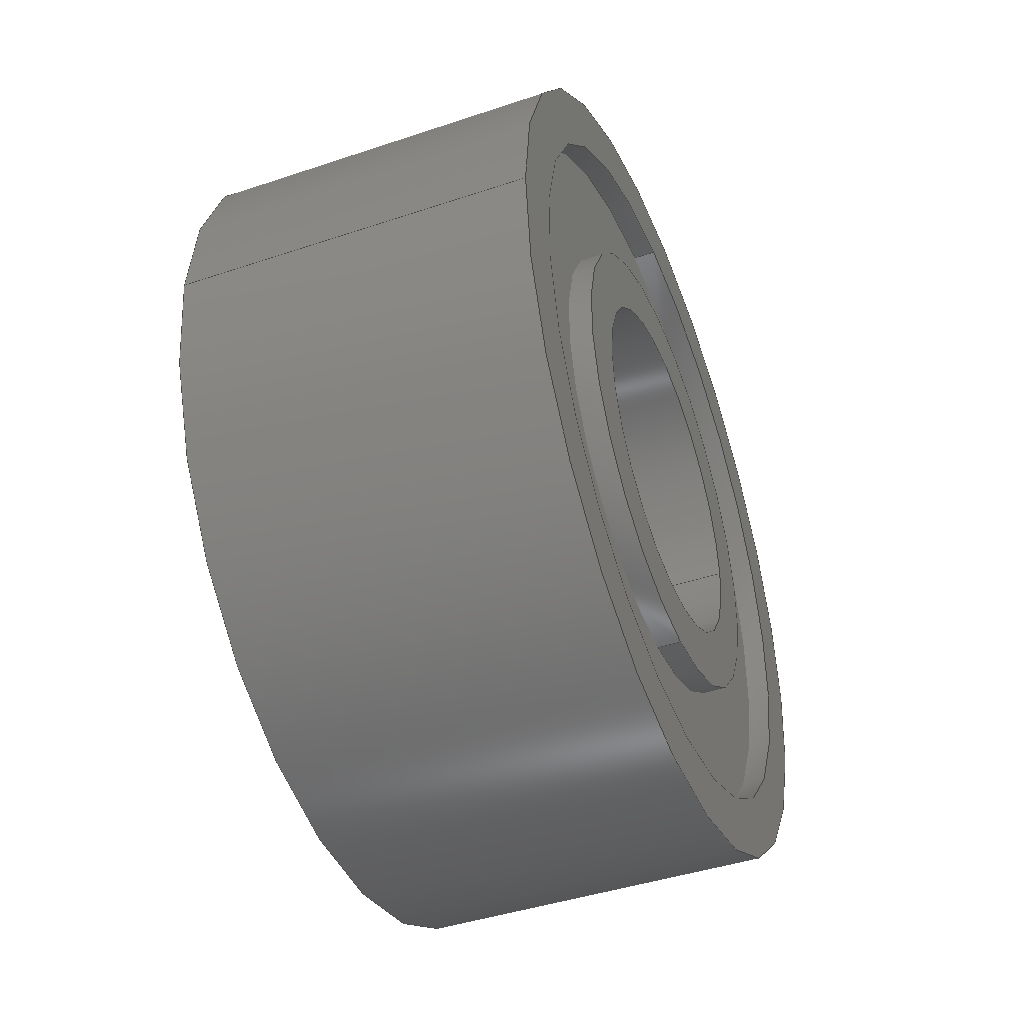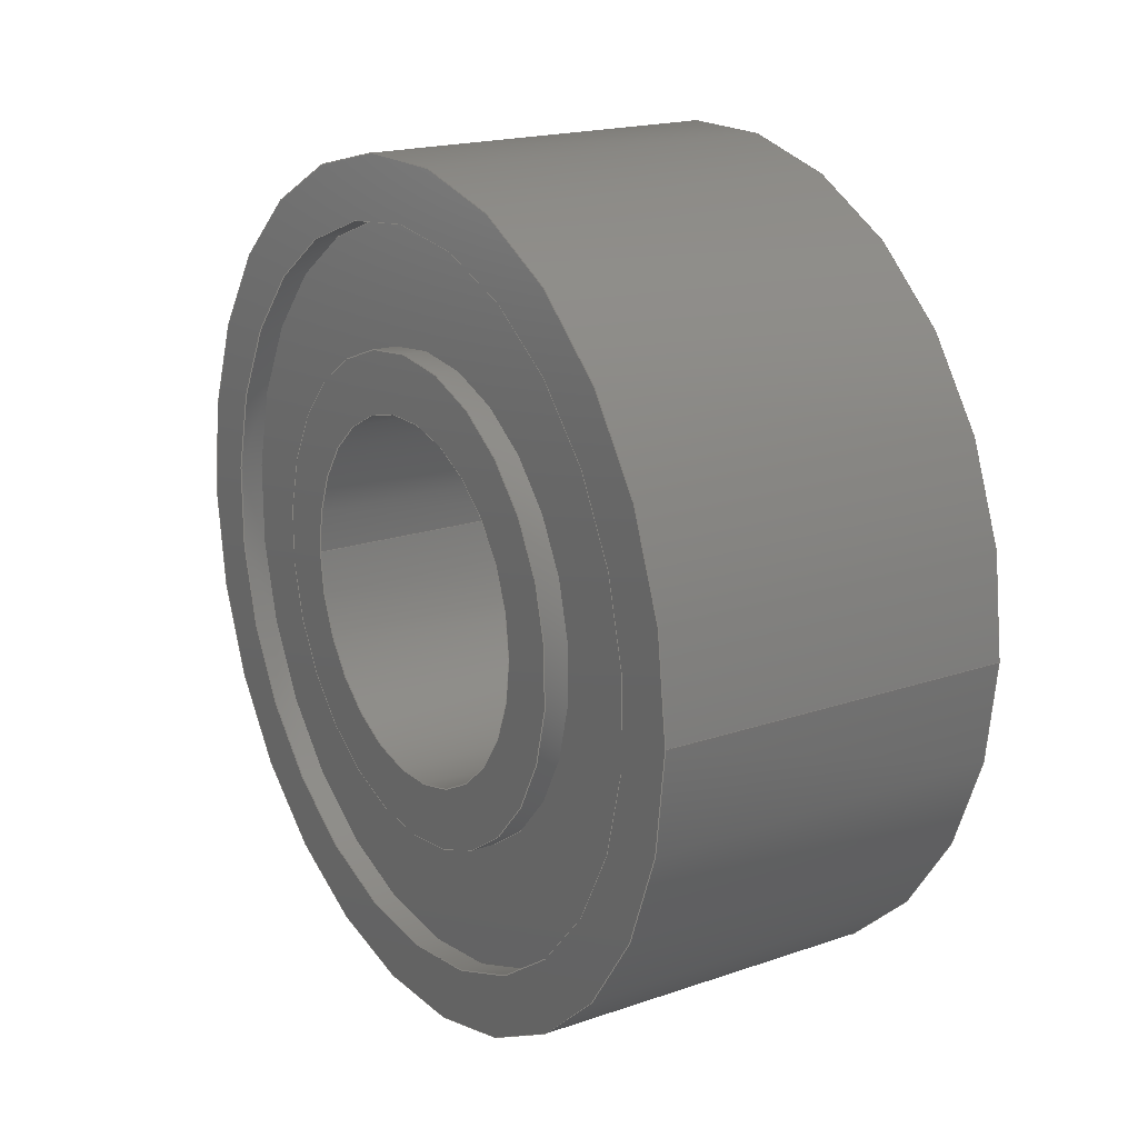
<metadata>
{"format":"step","ext":"step","renderer":"f3d","projection":"perspective","resolution":1024,"background":"white","views":[{"elev":-43.4,"azim":21.6,"up":"+Z"},{"elev":18.9,"azim":-33.0,"up":"+Z"}]}
</metadata>
<code>
ISO-10303-21;
DATA;
#1=MECHANICAL_DESIGN_GEOMETRIC_PRESENTATION_REPRESENTATION('',(#173,#174,
#175,#176,#177,#178,#179,#180,#181,#182,#183,#184,#185),#374);
#2=SHAPE_REPRESENTATION_RELATIONSHIP('SRR','None',#381,#3);
#3=ADVANCED_BREP_SHAPE_REPRESENTATION('',(#4),#373);
#4=MANIFOLD_SOLID_BREP('Solid1',#198);
#5=FACE_BOUND('',#32,.T.);
#6=FACE_BOUND('',#34,.T.);
#7=FACE_BOUND('',#38,.T.);
#8=FACE_BOUND('',#40,.T.);
#9=FACE_BOUND('',#42,.T.);
#10=FACE_BOUND('',#46,.T.);
#11=PLANE('',#226);
#12=PLANE('',#227);
#13=PLANE('',#238);
#14=PLANE('',#239);
#15=PLANE('',#242);
#16=PLANE('',#247);
#17=FACE_OUTER_BOUND('',#29,.T.);
#18=FACE_OUTER_BOUND('',#30,.T.);
#19=FACE_OUTER_BOUND('',#31,.T.);
#20=FACE_OUTER_BOUND('',#33,.T.);
#21=FACE_OUTER_BOUND('',#35,.T.);
#22=FACE_OUTER_BOUND('',#36,.T.);
#23=FACE_OUTER_BOUND('',#37,.T.);
#24=FACE_OUTER_BOUND('',#39,.T.);
#25=FACE_OUTER_BOUND('',#41,.T.);
#26=FACE_OUTER_BOUND('',#43,.T.);
#27=FACE_OUTER_BOUND('',#44,.T.);
#28=FACE_OUTER_BOUND('',#45,.T.);
#29=EDGE_LOOP('',(#119,#120,#121,#122));
#30=EDGE_LOOP('',(#123,#124,#125,#126,#127,#128));
#31=EDGE_LOOP('',(#129,#130));
#32=EDGE_LOOP('',(#131));
#33=EDGE_LOOP('',(#132,#133));
#34=EDGE_LOOP('',(#134,#135));
#35=EDGE_LOOP('',(#136,#137,#138,#139));
#36=EDGE_LOOP('',(#140,#141,#142,#143,#144,#145));
#37=EDGE_LOOP('',(#146,#147));
#38=EDGE_LOOP('',(#148));
#39=EDGE_LOOP('',(#149,#150));
#40=EDGE_LOOP('',(#151,#152));
#41=EDGE_LOOP('',(#153));
#42=EDGE_LOOP('',(#154));
#43=EDGE_LOOP('',(#155,#156,#157,#158));
#44=EDGE_LOOP('',(#159,#160,#161,#162,#163,#164));
#45=EDGE_LOOP('',(#165));
#46=EDGE_LOOP('',(#166));
#47=LINE('',#321,#53);
#48=LINE('',#329,#54);
#49=LINE('',#343,#55);
#50=LINE('',#351,#56);
#51=LINE('',#367,#57);
#52=LINE('',#369,#58);
#53=VECTOR('',#254,2);
#54=VECTOR('',#263,3);
#55=VECTOR('',#280,2);
#56=VECTOR('',#289,3);
#57=VECTOR('',#310,1.5);
#58=VECTOR('',#313,3.5);
#59=CIRCLE('',#219,2);
#60=CIRCLE('',#220,2);
#61=CIRCLE('',#222,3);
#62=CIRCLE('',#223,3);
#63=CIRCLE('',#224,3);
#64=CIRCLE('',#225,3);
#65=CIRCLE('',#228,3.5);
#66=CIRCLE('',#229,3.5);
#67=CIRCLE('',#231,2);
#68=CIRCLE('',#232,2);
#69=CIRCLE('',#234,3);
#70=CIRCLE('',#235,3);
#71=CIRCLE('',#236,3);
#72=CIRCLE('',#237,3);
#73=CIRCLE('',#240,3.5);
#74=CIRCLE('',#241,3.5);
#75=CIRCLE('',#243,1.5);
#76=CIRCLE('',#245,1.5);
#77=VERTEX_POINT('',#318);
#78=VERTEX_POINT('',#320);
#79=VERTEX_POINT('',#324);
#80=VERTEX_POINT('',#325);
#81=VERTEX_POINT('',#328);
#82=VERTEX_POINT('',#330);
#83=VERTEX_POINT('',#335);
#84=VERTEX_POINT('',#336);
#85=VERTEX_POINT('',#340);
#86=VERTEX_POINT('',#342);
#87=VERTEX_POINT('',#346);
#88=VERTEX_POINT('',#347);
#89=VERTEX_POINT('',#350);
#90=VERTEX_POINT('',#352);
#91=VERTEX_POINT('',#357);
#92=VERTEX_POINT('',#358);
#93=VERTEX_POINT('',#362);
#94=VERTEX_POINT('',#365);
#95=EDGE_CURVE('',#77,#77,#59,.T.);
#96=EDGE_CURVE('',#77,#78,#47,.T.);
#97=EDGE_CURVE('',#78,#78,#60,.T.);
#98=EDGE_CURVE('',#79,#80,#61,.T.);
#99=EDGE_CURVE('',#80,#79,#62,.T.);
#100=EDGE_CURVE('',#80,#81,#48,.T.);
#101=EDGE_CURVE('',#82,#81,#63,.T.);
#102=EDGE_CURVE('',#81,#82,#64,.T.);
#103=EDGE_CURVE('',#83,#84,#65,.T.);
#104=EDGE_CURVE('',#84,#83,#66,.T.);
#105=EDGE_CURVE('',#85,#85,#67,.T.);
#106=EDGE_CURVE('',#85,#86,#49,.T.);
#107=EDGE_CURVE('',#86,#86,#68,.T.);
#108=EDGE_CURVE('',#87,#88,#69,.T.);
#109=EDGE_CURVE('',#88,#87,#70,.T.);
#110=EDGE_CURVE('',#88,#89,#50,.T.);
#111=EDGE_CURVE('',#89,#90,#71,.T.);
#112=EDGE_CURVE('',#90,#89,#72,.T.);
#113=EDGE_CURVE('',#91,#92,#73,.T.);
#114=EDGE_CURVE('',#92,#91,#74,.T.);
#115=EDGE_CURVE('',#93,#93,#75,.T.);
#116=EDGE_CURVE('',#94,#94,#76,.T.);
#117=EDGE_CURVE('',#94,#93,#51,.T.);
#118=EDGE_CURVE('',#92,#84,#52,.T.);
#119=ORIENTED_EDGE('',*,*,#95,.F.);
#120=ORIENTED_EDGE('',*,*,#96,.T.);
#121=ORIENTED_EDGE('',*,*,#97,.F.);
#122=ORIENTED_EDGE('',*,*,#96,.F.);
#123=ORIENTED_EDGE('',*,*,#98,.F.);
#124=ORIENTED_EDGE('',*,*,#99,.F.);
#125=ORIENTED_EDGE('',*,*,#100,.T.);
#126=ORIENTED_EDGE('',*,*,#101,.F.);
#127=ORIENTED_EDGE('',*,*,#102,.F.);
#128=ORIENTED_EDGE('',*,*,#100,.F.);
#129=ORIENTED_EDGE('',*,*,#101,.T.);
#130=ORIENTED_EDGE('',*,*,#102,.T.);
#131=ORIENTED_EDGE('',*,*,#97,.T.);
#132=ORIENTED_EDGE('',*,*,#103,.T.);
#133=ORIENTED_EDGE('',*,*,#104,.T.);
#134=ORIENTED_EDGE('',*,*,#98,.T.);
#135=ORIENTED_EDGE('',*,*,#99,.T.);
#136=ORIENTED_EDGE('',*,*,#105,.F.);
#137=ORIENTED_EDGE('',*,*,#106,.T.);
#138=ORIENTED_EDGE('',*,*,#107,.T.);
#139=ORIENTED_EDGE('',*,*,#106,.F.);
#140=ORIENTED_EDGE('',*,*,#108,.F.);
#141=ORIENTED_EDGE('',*,*,#109,.F.);
#142=ORIENTED_EDGE('',*,*,#110,.T.);
#143=ORIENTED_EDGE('',*,*,#111,.T.);
#144=ORIENTED_EDGE('',*,*,#112,.T.);
#145=ORIENTED_EDGE('',*,*,#110,.F.);
#146=ORIENTED_EDGE('',*,*,#112,.F.);
#147=ORIENTED_EDGE('',*,*,#111,.F.);
#148=ORIENTED_EDGE('',*,*,#107,.F.);
#149=ORIENTED_EDGE('',*,*,#113,.T.);
#150=ORIENTED_EDGE('',*,*,#114,.T.);
#151=ORIENTED_EDGE('',*,*,#108,.T.);
#152=ORIENTED_EDGE('',*,*,#109,.T.);
#153=ORIENTED_EDGE('',*,*,#95,.T.);
#154=ORIENTED_EDGE('',*,*,#115,.T.);
#155=ORIENTED_EDGE('',*,*,#116,.F.);
#156=ORIENTED_EDGE('',*,*,#117,.T.);
#157=ORIENTED_EDGE('',*,*,#115,.F.);
#158=ORIENTED_EDGE('',*,*,#117,.F.);
#159=ORIENTED_EDGE('',*,*,#113,.F.);
#160=ORIENTED_EDGE('',*,*,#114,.F.);
#161=ORIENTED_EDGE('',*,*,#118,.T.);
#162=ORIENTED_EDGE('',*,*,#103,.F.);
#163=ORIENTED_EDGE('',*,*,#104,.F.);
#164=ORIENTED_EDGE('',*,*,#118,.F.);
#165=ORIENTED_EDGE('',*,*,#105,.T.);
#166=ORIENTED_EDGE('',*,*,#116,.T.);
#167=CYLINDRICAL_SURFACE('',#218,2);
#168=CYLINDRICAL_SURFACE('',#221,3);
#169=CYLINDRICAL_SURFACE('',#230,2);
#170=CYLINDRICAL_SURFACE('',#233,3);
#171=CYLINDRICAL_SURFACE('',#244,1.5);
#172=CYLINDRICAL_SURFACE('',#246,3.5);
#173=STYLED_ITEM('',(#391),#186);
#174=STYLED_ITEM('',(#391),#187);
#175=STYLED_ITEM('',(#391),#188);
#176=STYLED_ITEM('',(#392),#189);
#177=STYLED_ITEM('',(#391),#190);
#178=STYLED_ITEM('',(#391),#191);
#179=STYLED_ITEM('',(#391),#192);
#180=STYLED_ITEM('',(#392),#193);
#181=STYLED_ITEM('',(#392),#194);
#182=STYLED_ITEM('',(#392),#195);
#183=STYLED_ITEM('',(#392),#196);
#184=STYLED_ITEM('',(#392),#197);
#185=STYLED_ITEM('',(#390),#4);
#186=ADVANCED_FACE('',(#17),#167,.T.);
#187=ADVANCED_FACE('',(#18),#168,.F.);
#188=ADVANCED_FACE('',(#19,#5),#11,.F.);
#189=ADVANCED_FACE('',(#20,#6),#12,.F.);
#190=ADVANCED_FACE('',(#21),#169,.T.);
#191=ADVANCED_FACE('',(#22),#170,.F.);
#192=ADVANCED_FACE('',(#23,#7),#13,.T.);
#193=ADVANCED_FACE('',(#24,#8),#14,.T.);
#194=ADVANCED_FACE('',(#25,#9),#15,.F.);
#195=ADVANCED_FACE('',(#26),#171,.F.);
#196=ADVANCED_FACE('',(#27),#172,.T.);
#197=ADVANCED_FACE('',(#28,#10),#16,.T.);
#198=CLOSED_SHELL('',(#186,#187,#188,#189,#190,#191,#192,#193,#194,#195,
#196,#197));
#199=DERIVED_UNIT_ELEMENT(#201,1);
#200=DERIVED_UNIT_ELEMENT(#376,3);
#201=(
MASS_UNIT()
NAMED_UNIT(*)
SI_UNIT($,.GRAM.)
);
#202=DERIVED_UNIT((#199,#200));
#203=MEASURE_REPRESENTATION_ITEM('density measure',
POSITIVE_RATIO_MEASURE(1),#202);
#204=PROPERTY_DEFINITION_REPRESENTATION(#209,#206);
#205=PROPERTY_DEFINITION_REPRESENTATION(#210,#207);
#206=REPRESENTATION('material name',(#208),#373);
#207=REPRESENTATION('density',(#203),#373);
#208=DESCRIPTIVE_REPRESENTATION_ITEM('Generic','Generic');
#209=PROPERTY_DEFINITION('material property','material name',#383);
#210=PROPERTY_DEFINITION('material property','density of part',#383);
#211=DATE_TIME_ROLE('creation_date');
#212=APPLIED_DATE_AND_TIME_ASSIGNMENT(#213,#211,(#383));
#213=DATE_AND_TIME(#214,#215);
#214=CALENDAR_DATE(2023,22,12);
#215=LOCAL_TIME(18,22,21,#216);
#216=COORDINATED_UNIVERSAL_TIME_OFFSET(0,0,.BEHIND.);
#217=AXIS2_PLACEMENT_3D('placement',#316,#248,#249);
#218=AXIS2_PLACEMENT_3D('',#317,#250,#251);
#219=AXIS2_PLACEMENT_3D('',#319,#252,#253);
#220=AXIS2_PLACEMENT_3D('',#322,#255,#256);
#221=AXIS2_PLACEMENT_3D('',#323,#257,#258);
#222=AXIS2_PLACEMENT_3D('',#326,#259,#260);
#223=AXIS2_PLACEMENT_3D('',#327,#261,#262);
#224=AXIS2_PLACEMENT_3D('',#331,#264,#265);
#225=AXIS2_PLACEMENT_3D('',#332,#266,#267);
#226=AXIS2_PLACEMENT_3D('',#333,#268,#269);
#227=AXIS2_PLACEMENT_3D('',#334,#270,#271);
#228=AXIS2_PLACEMENT_3D('',#337,#272,#273);
#229=AXIS2_PLACEMENT_3D('',#338,#274,#275);
#230=AXIS2_PLACEMENT_3D('',#339,#276,#277);
#231=AXIS2_PLACEMENT_3D('',#341,#278,#279);
#232=AXIS2_PLACEMENT_3D('',#344,#281,#282);
#233=AXIS2_PLACEMENT_3D('',#345,#283,#284);
#234=AXIS2_PLACEMENT_3D('',#348,#285,#286);
#235=AXIS2_PLACEMENT_3D('',#349,#287,#288);
#236=AXIS2_PLACEMENT_3D('',#353,#290,#291);
#237=AXIS2_PLACEMENT_3D('',#354,#292,#293);
#238=AXIS2_PLACEMENT_3D('',#355,#294,#295);
#239=AXIS2_PLACEMENT_3D('',#356,#296,#297);
#240=AXIS2_PLACEMENT_3D('',#359,#298,#299);
#241=AXIS2_PLACEMENT_3D('',#360,#300,#301);
#242=AXIS2_PLACEMENT_3D('',#361,#302,#303);
#243=AXIS2_PLACEMENT_3D('',#363,#304,#305);
#244=AXIS2_PLACEMENT_3D('',#364,#306,#307);
#245=AXIS2_PLACEMENT_3D('',#366,#308,#309);
#246=AXIS2_PLACEMENT_3D('',#368,#311,#312);
#247=AXIS2_PLACEMENT_3D('',#370,#314,#315);
#248=DIRECTION('axis',(0,0,1));
#249=DIRECTION('refdir',(1,0,0));
#250=DIRECTION('center_axis',(-1,0,0));
#251=DIRECTION('ref_axis',(0,0,1));
#252=DIRECTION('center_axis',(-1,0,0));
#253=DIRECTION('ref_axis',(0,0,1));
#254=DIRECTION('',(1,0,0));
#255=DIRECTION('center_axis',(1,0,0));
#256=DIRECTION('ref_axis',(0,0,1));
#257=DIRECTION('center_axis',(-1,0,0));
#258=DIRECTION('ref_axis',(0,0,-1));
#259=DIRECTION('center_axis',(1,0,0));
#260=DIRECTION('ref_axis',(0,0,-1));
#261=DIRECTION('center_axis',(1,0,0));
#262=DIRECTION('ref_axis',(0,0,-1));
#263=DIRECTION('',(1,0,0));
#264=DIRECTION('center_axis',(-1,0,0));
#265=DIRECTION('ref_axis',(0,0,-1));
#266=DIRECTION('center_axis',(-1,0,0));
#267=DIRECTION('ref_axis',(0,0,-1));
#268=DIRECTION('center_axis',(1,0,0));
#269=DIRECTION('ref_axis',(0,0,-1));
#270=DIRECTION('center_axis',(1,0,0));
#271=DIRECTION('ref_axis',(0,0,-1));
#272=DIRECTION('center_axis',(-1,0,0));
#273=DIRECTION('ref_axis',(0,1,0));
#274=DIRECTION('center_axis',(-1,0,0));
#275=DIRECTION('ref_axis',(0,1,0));
#276=DIRECTION('center_axis',(-1,0,0));
#277=DIRECTION('ref_axis',(0,0,1));
#278=DIRECTION('center_axis',(1,0,0));
#279=DIRECTION('ref_axis',(0,0,1));
#280=DIRECTION('',(-1,0,0));
#281=DIRECTION('center_axis',(1,0,0));
#282=DIRECTION('ref_axis',(0,0,1));
#283=DIRECTION('center_axis',(-1,0,0));
#284=DIRECTION('ref_axis',(0,0,-1));
#285=DIRECTION('center_axis',(-1,0,0));
#286=DIRECTION('ref_axis',(0,0,-1));
#287=DIRECTION('center_axis',(-1,0,0));
#288=DIRECTION('ref_axis',(0,0,-1));
#289=DIRECTION('',(-1,0,0));
#290=DIRECTION('center_axis',(-1,0,0));
#291=DIRECTION('ref_axis',(0,0,-1));
#292=DIRECTION('center_axis',(-1,0,0));
#293=DIRECTION('ref_axis',(0,0,-1));
#294=DIRECTION('center_axis',(1,0,0));
#295=DIRECTION('ref_axis',(0,0,-1));
#296=DIRECTION('center_axis',(1,0,0));
#297=DIRECTION('ref_axis',(0,0,-1));
#298=DIRECTION('center_axis',(1,0,0));
#299=DIRECTION('ref_axis',(0,1,0));
#300=DIRECTION('center_axis',(1,0,0));
#301=DIRECTION('ref_axis',(0,1,0));
#302=DIRECTION('center_axis',(1,0,0));
#303=DIRECTION('ref_axis',(0,0,-1));
#304=DIRECTION('center_axis',(1,0,0));
#305=DIRECTION('ref_axis',(0,-1,0));
#306=DIRECTION('center_axis',(1,0,0));
#307=DIRECTION('ref_axis',(0,-1,0));
#308=DIRECTION('center_axis',(-1,0,0));
#309=DIRECTION('ref_axis',(0,-1,0));
#310=DIRECTION('',(-1,0,0));
#311=DIRECTION('center_axis',(1,0,0));
#312=DIRECTION('ref_axis',(0,1,0));
#313=DIRECTION('',(-1,0,0));
#314=DIRECTION('center_axis',(1,0,0));
#315=DIRECTION('ref_axis',(0,0,-1));
#316=CARTESIAN_POINT('',(0,0,0));
#317=CARTESIAN_POINT('Origin',(-1.5,0,0));
#318=CARTESIAN_POINT('',(-1.5,2.449e-16,-2));
#319=CARTESIAN_POINT('Origin',(-1.5,0,0));
#320=CARTESIAN_POINT('',(-1.3,2.449e-16,-2));
#321=CARTESIAN_POINT('',(-1.5,-2.449e-16,-2));
#322=CARTESIAN_POINT('Origin',(-1.3,0,0));
#323=CARTESIAN_POINT('Origin',(-1.5,0,0));
#324=CARTESIAN_POINT('',(-1.5,0,-3));
#325=CARTESIAN_POINT('',(-1.5,3.674e-16,3));
#326=CARTESIAN_POINT('Origin',(-1.5,0,0));
#327=CARTESIAN_POINT('Origin',(-1.5,0,0));
#328=CARTESIAN_POINT('',(-1.3,3.674e-16,3));
#329=CARTESIAN_POINT('',(-1.5,3.674e-16,3));
#330=CARTESIAN_POINT('',(-1.3,0,-3));
#331=CARTESIAN_POINT('Origin',(-1.3,0,0));
#332=CARTESIAN_POINT('Origin',(-1.3,0,0));
#333=CARTESIAN_POINT('Origin',(-1.3,0,0));
#334=CARTESIAN_POINT('Origin',(-1.5,0,0));
#335=CARTESIAN_POINT('',(-1.5,3.5,0));
#336=CARTESIAN_POINT('',(-1.5,-3.5,-4.286e-16));
#337=CARTESIAN_POINT('Origin',(-1.5,0,0));
#338=CARTESIAN_POINT('Origin',(-1.5,0,0));
#339=CARTESIAN_POINT('Origin',(1.5,0,0));
#340=CARTESIAN_POINT('',(1.5,2.449e-16,-2));
#341=CARTESIAN_POINT('Origin',(1.5,0,0));
#342=CARTESIAN_POINT('',(1.3,2.449e-16,-2));
#343=CARTESIAN_POINT('',(1.5,-2.449e-16,-2));
#344=CARTESIAN_POINT('Origin',(1.3,0,0));
#345=CARTESIAN_POINT('Origin',(1.5,0,0));
#346=CARTESIAN_POINT('',(1.5,0,-3));
#347=CARTESIAN_POINT('',(1.5,3.674e-16,3));
#348=CARTESIAN_POINT('Origin',(1.5,0,0));
#349=CARTESIAN_POINT('Origin',(1.5,0,0));
#350=CARTESIAN_POINT('',(1.3,3.674e-16,3));
#351=CARTESIAN_POINT('',(1.5,3.674e-16,3));
#352=CARTESIAN_POINT('',(1.3,0,-3));
#353=CARTESIAN_POINT('Origin',(1.3,0,0));
#354=CARTESIAN_POINT('Origin',(1.3,0,0));
#355=CARTESIAN_POINT('Origin',(1.3,0,0));
#356=CARTESIAN_POINT('Origin',(1.5,0,0));
#357=CARTESIAN_POINT('',(1.5,3.5,0));
#358=CARTESIAN_POINT('',(1.5,-3.5,-4.286e-16));
#359=CARTESIAN_POINT('Origin',(1.5,0,0));
#360=CARTESIAN_POINT('Origin',(1.5,0,0));
#361=CARTESIAN_POINT('Origin',(-1.5,0,0));
#362=CARTESIAN_POINT('',(-1.5,1.5,1.837e-16));
#363=CARTESIAN_POINT('Origin',(-1.5,0,0));
#364=CARTESIAN_POINT('Origin',(0,0,0));
#365=CARTESIAN_POINT('',(1.5,1.5,1.837e-16));
#366=CARTESIAN_POINT('Origin',(1.5,0,0));
#367=CARTESIAN_POINT('',(0,1.5,1.837e-16));
#368=CARTESIAN_POINT('Origin',(0,0,0));
#369=CARTESIAN_POINT('',(0,-3.5,-4.286e-16));
#370=CARTESIAN_POINT('Origin',(1.5,0,0));
#371=UNCERTAINTY_MEASURE_WITH_UNIT(LENGTH_MEASURE(0.01),#375,
'DISTANCE_ACCURACY_VALUE',
'Maximum model space distance between geometric entities at asserted c
onnectivities');
#372=UNCERTAINTY_MEASURE_WITH_UNIT(LENGTH_MEASURE(0.01),#375,
'DISTANCE_ACCURACY_VALUE',
'Maximum model space distance between geometric entities at asserted c
onnectivities');
#373=(
GEOMETRIC_REPRESENTATION_CONTEXT(3)
GLOBAL_UNCERTAINTY_ASSIGNED_CONTEXT((#371))
GLOBAL_UNIT_ASSIGNED_CONTEXT((#375,#377,#378))
REPRESENTATION_CONTEXT('','3D')
);
#374=(
GEOMETRIC_REPRESENTATION_CONTEXT(3)
GLOBAL_UNCERTAINTY_ASSIGNED_CONTEXT((#372))
GLOBAL_UNIT_ASSIGNED_CONTEXT((#375,#377,#378))
REPRESENTATION_CONTEXT('','3D')
);
#375=(
LENGTH_UNIT()
NAMED_UNIT(*)
SI_UNIT(.MILLI.,.METRE.)
);
#376=(
LENGTH_UNIT()
NAMED_UNIT(*)
SI_UNIT(.CENTI.,.METRE.)
);
#377=(
NAMED_UNIT(*)
PLANE_ANGLE_UNIT()
SI_UNIT($,.RADIAN.)
);
#378=(
NAMED_UNIT(*)
SI_UNIT($,.STERADIAN.)
SOLID_ANGLE_UNIT()
);
#379=SHAPE_DEFINITION_REPRESENTATION(#380,#381);
#380=PRODUCT_DEFINITION_SHAPE('',$,#383);
#381=SHAPE_REPRESENTATION('',(#217),#373);
#382=PRODUCT_DEFINITION_CONTEXT('part definition',#387,'design');
#383=PRODUCT_DEFINITION('WheelBearings','WheelBearings',#384,#382);
#384=PRODUCT_DEFINITION_FORMATION('',$,#389);
#385=PRODUCT_RELATED_PRODUCT_CATEGORY('WheelBearings','WheelBearings',(#389));
#386=APPLICATION_PROTOCOL_DEFINITION('international standard',
'automotive_design',2009,#387);
#387=APPLICATION_CONTEXT(
'Core Data for Automotive Mechanical Design Process');
#388=PRODUCT_CONTEXT('part definition',#387,'mechanical');
#389=PRODUCT('WheelBearings','WheelBearings',$,(#388));
#390=PRESENTATION_STYLE_ASSIGNMENT((#393));
#391=PRESENTATION_STYLE_ASSIGNMENT((#394));
#392=PRESENTATION_STYLE_ASSIGNMENT((#395));
#393=SURFACE_STYLE_USAGE(.BOTH.,#402);
#394=SURFACE_STYLE_USAGE(.BOTH.,#403);
#395=SURFACE_STYLE_USAGE(.BOTH.,#404);
#396=SURFACE_STYLE_RENDERING_WITH_PROPERTIES($,#414,(#399));
#397=SURFACE_STYLE_RENDERING_WITH_PROPERTIES($,#415,(#400));
#398=SURFACE_STYLE_RENDERING_WITH_PROPERTIES($,#416,(#401));
#399=SURFACE_STYLE_TRANSPARENT(0);
#400=SURFACE_STYLE_TRANSPARENT(0);
#401=SURFACE_STYLE_TRANSPARENT(0);
#402=SURFACE_SIDE_STYLE('',(#405,#396));
#403=SURFACE_SIDE_STYLE('',(#406,#397));
#404=SURFACE_SIDE_STYLE('',(#407,#398));
#405=SURFACE_STYLE_FILL_AREA(#408);
#406=SURFACE_STYLE_FILL_AREA(#409);
#407=SURFACE_STYLE_FILL_AREA(#410);
#408=FILL_AREA_STYLE('',(#411));
#409=FILL_AREA_STYLE('',(#412));
#410=FILL_AREA_STYLE('',(#413));
#411=FILL_AREA_STYLE_COLOUR('',#414);
#412=FILL_AREA_STYLE_COLOUR('',#415);
#413=FILL_AREA_STYLE_COLOUR('',#416);
#414=COLOUR_RGB('',0.749,0.749,0.749);
#415=COLOUR_RGB('',0.9961,0.9961,1);
#416=COLOUR_RGB('',0.9569,0.9569,0.9569);
ENDSEC;
END-ISO-10303-21;

</code>
